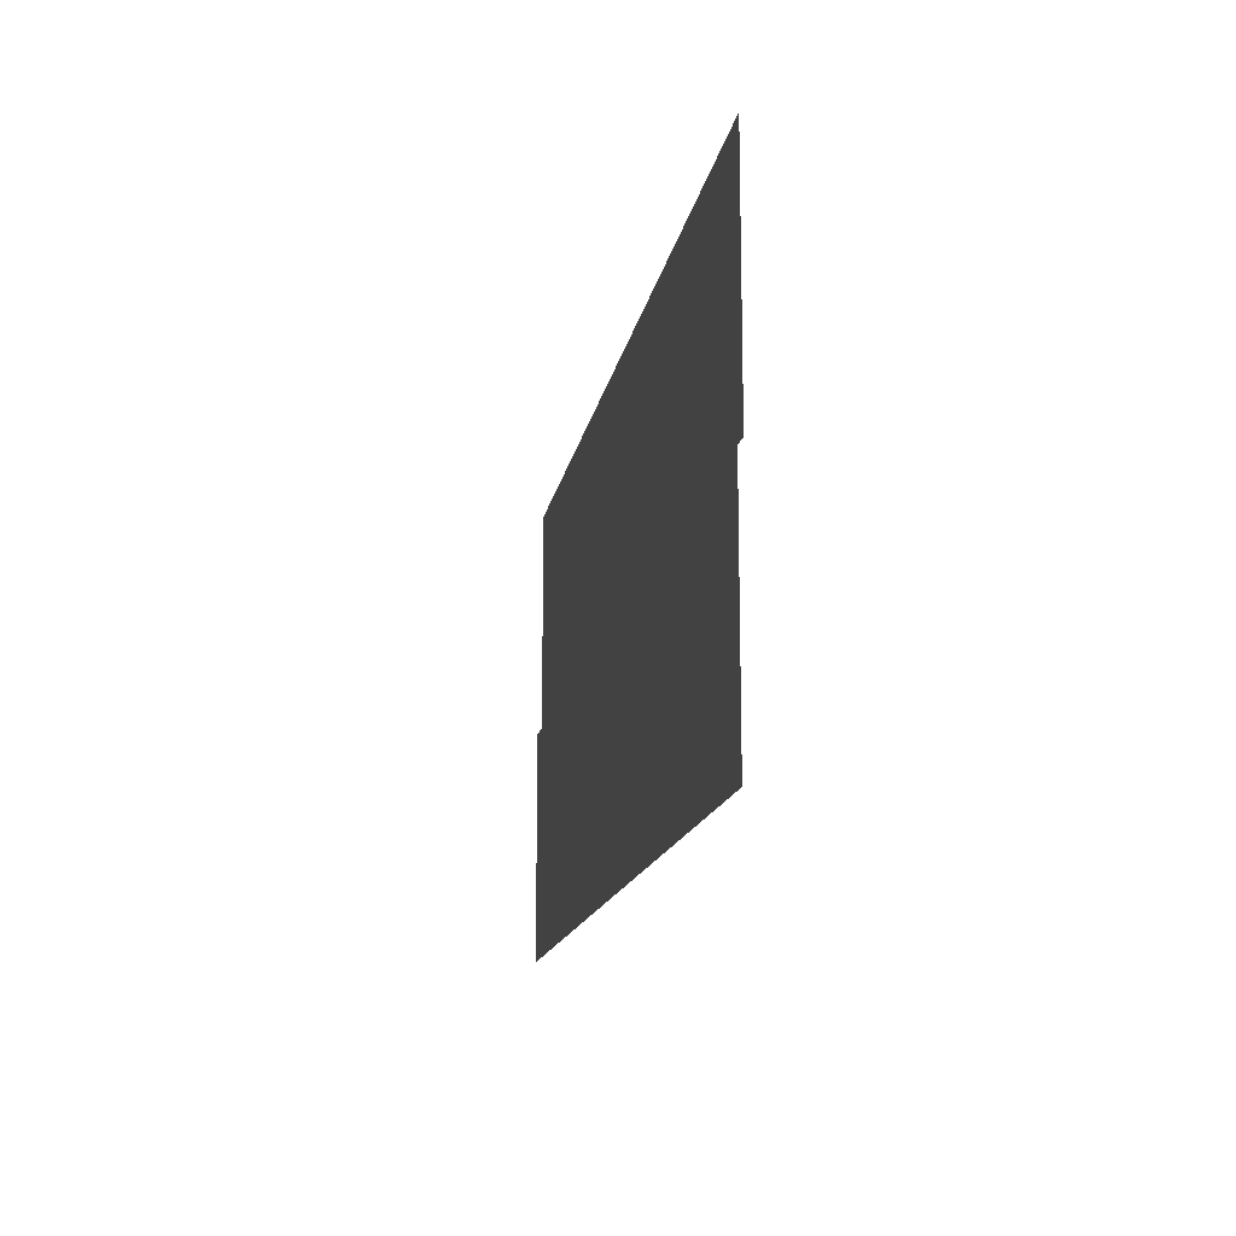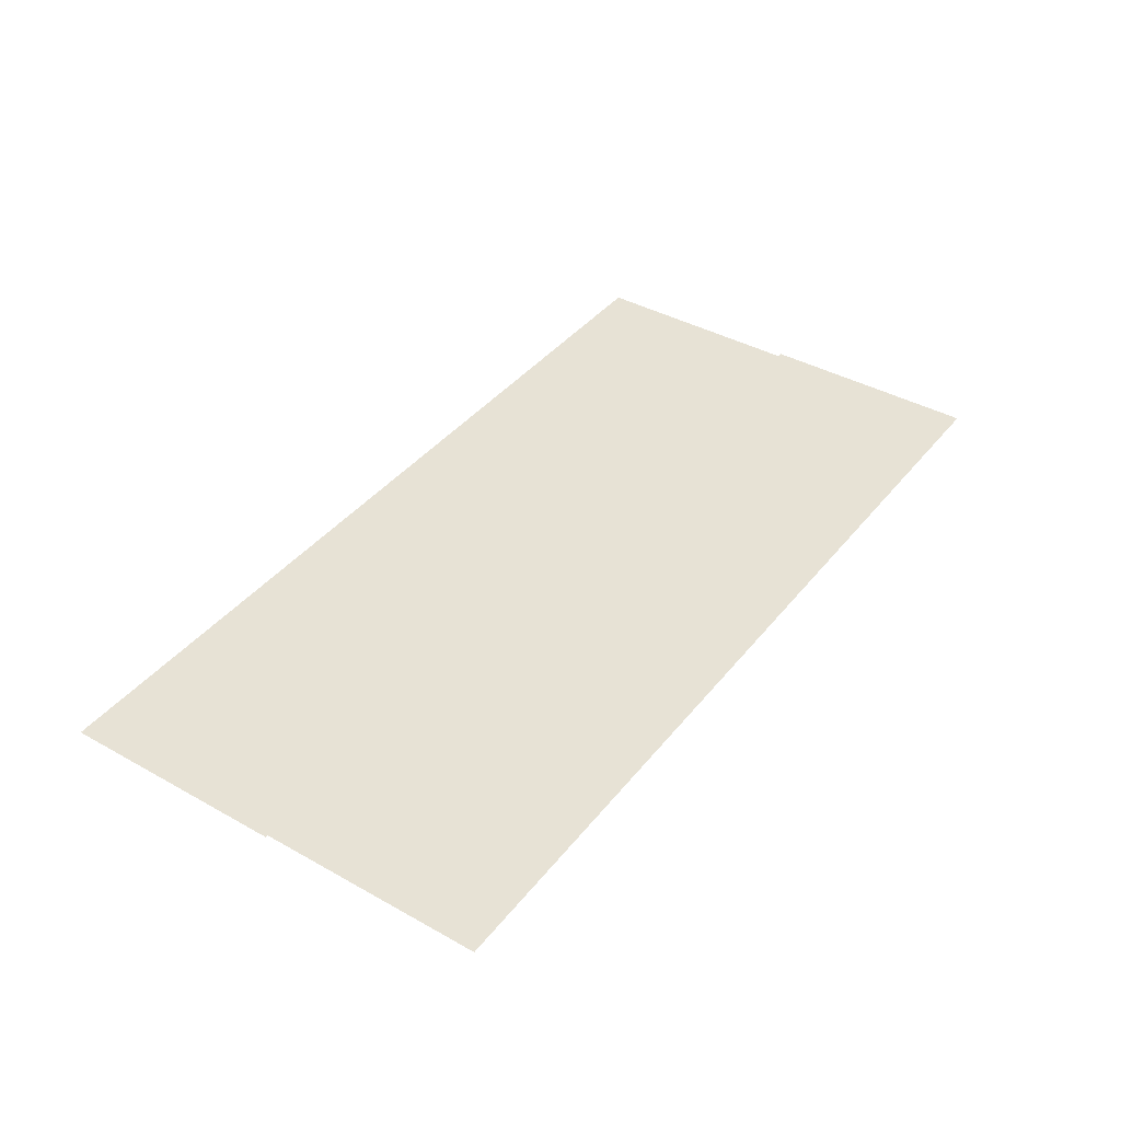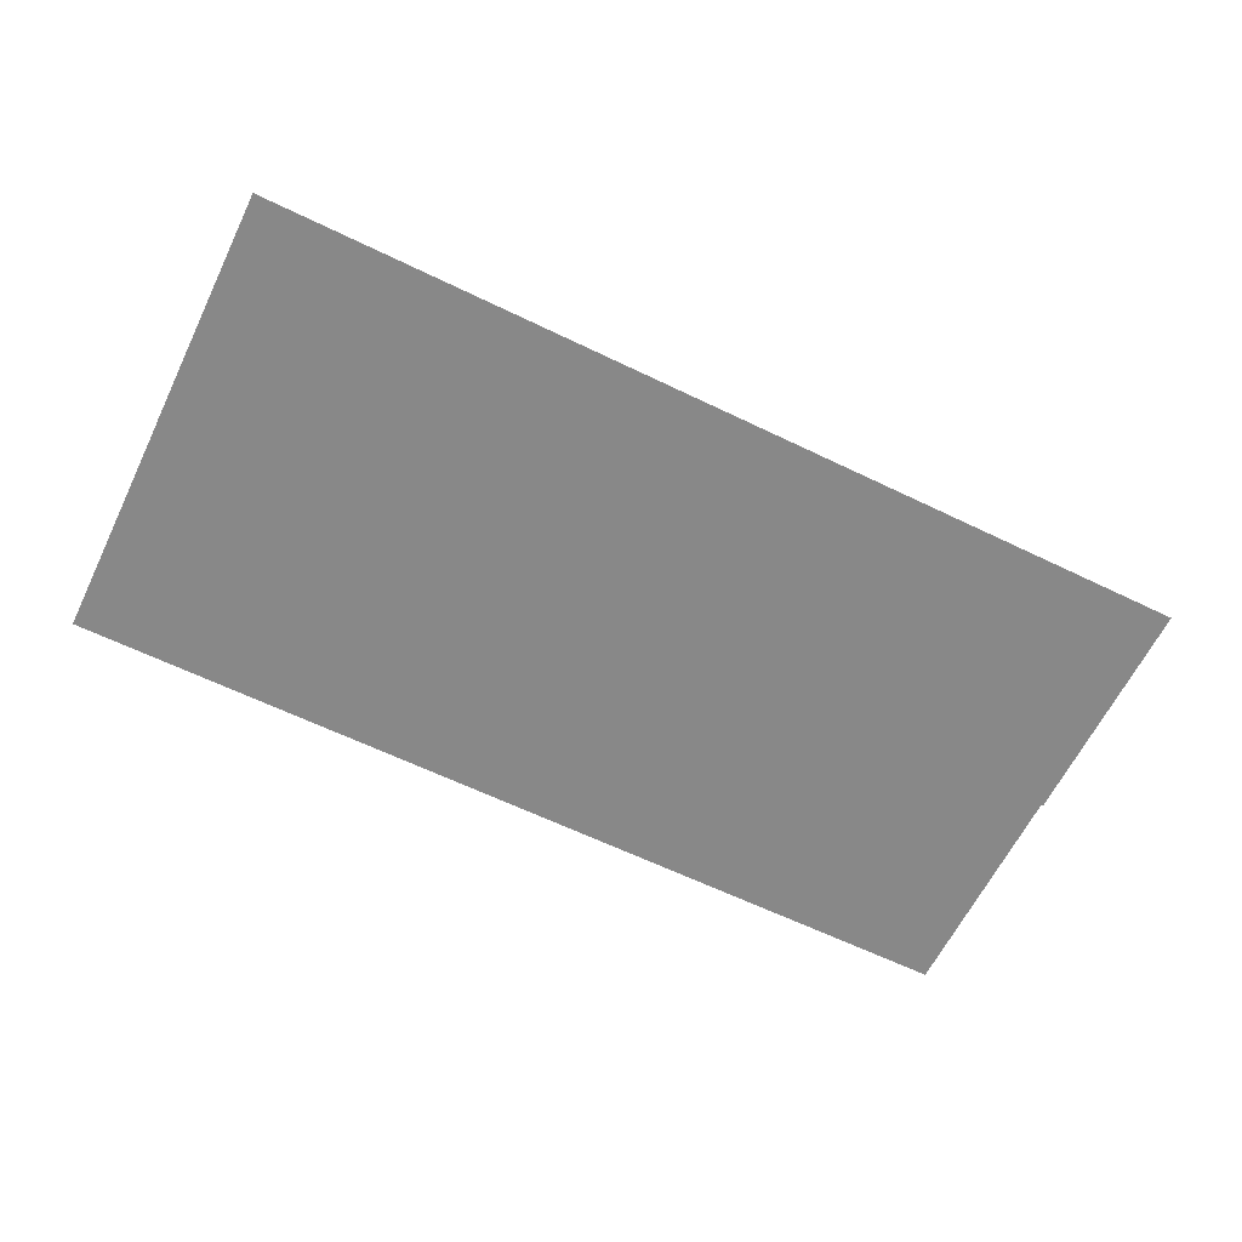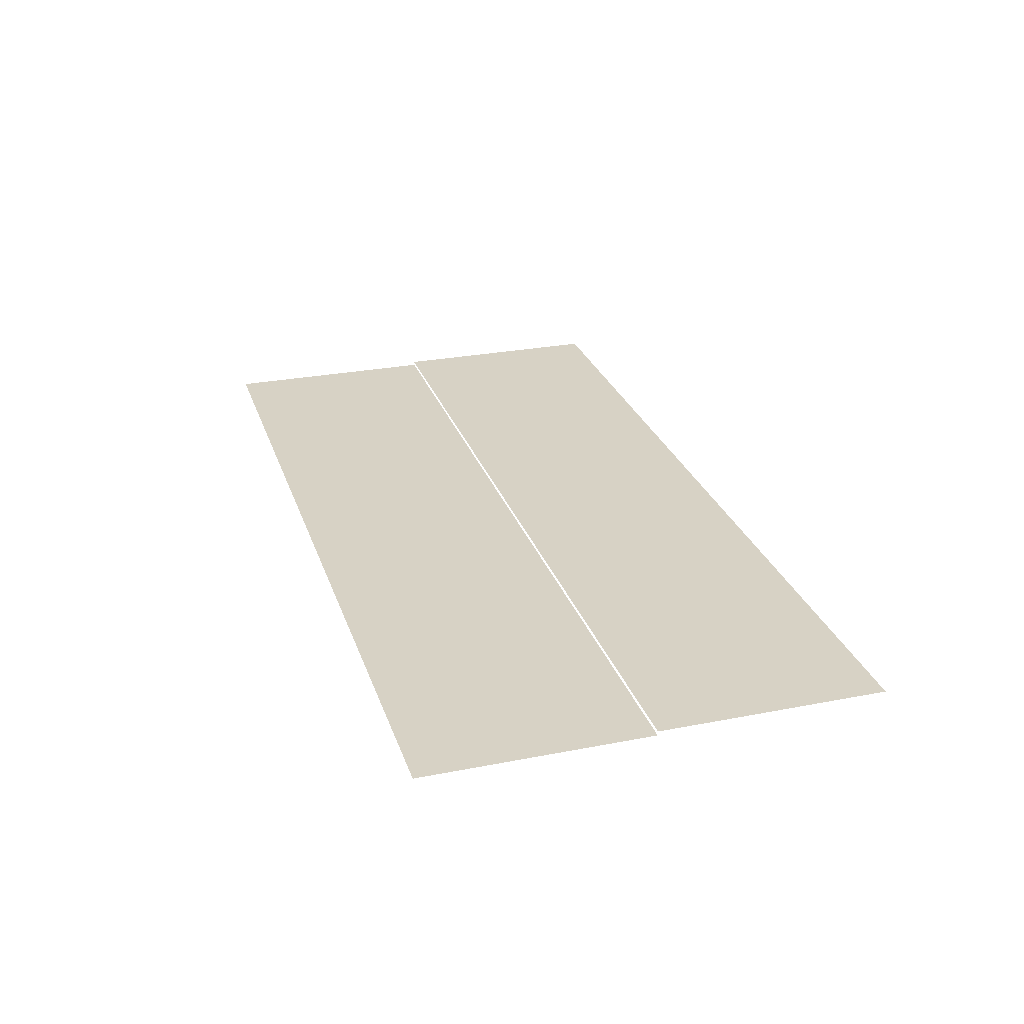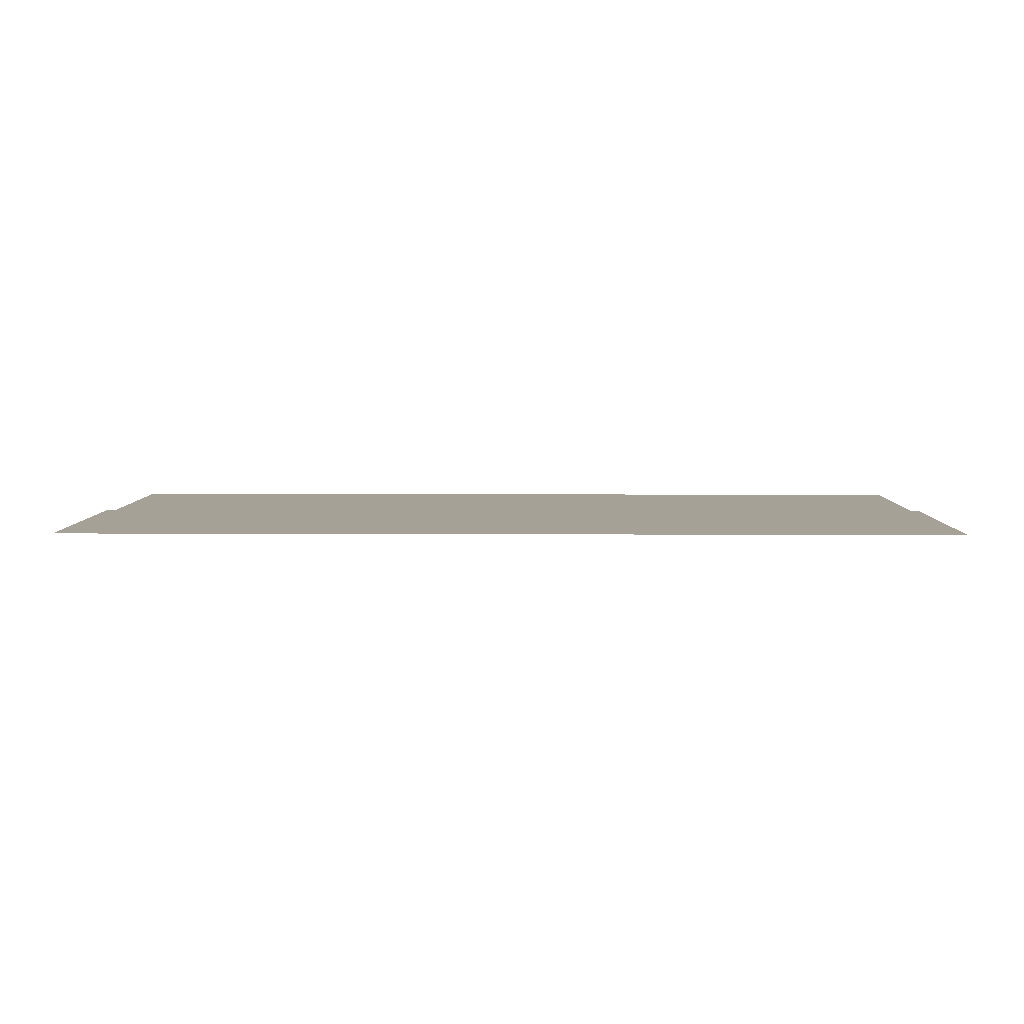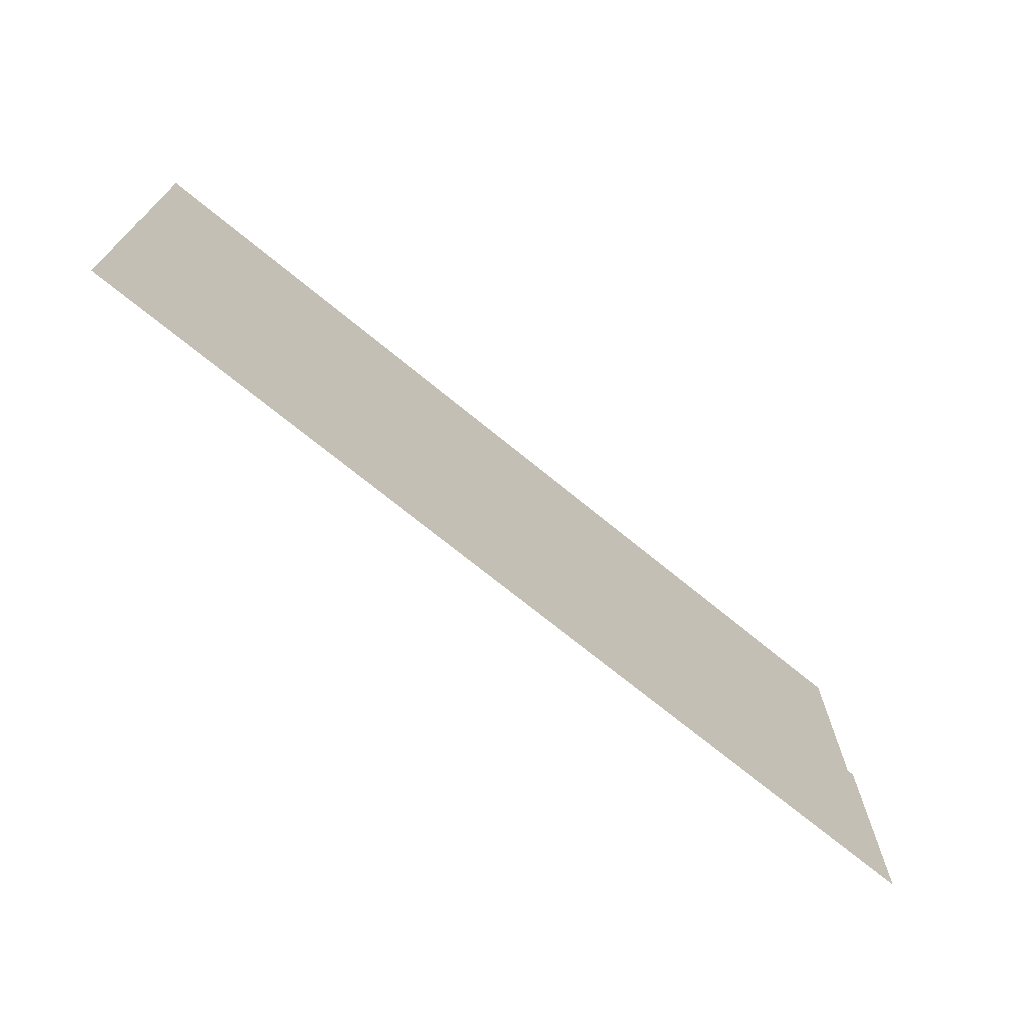
<metadata>
{"format":"obj","ext":"obj","renderer":"f3d","projection":"perspective","resolution":1024,"background":"white","views":[{"elev":-15.0,"azim":-99.9,"up":"+Y"},{"elev":40.1,"azim":124.6,"up":"+Z"},{"elev":-62.8,"azim":-26.1,"up":"+Z"},{"elev":27.3,"azim":73.2,"up":"+Z"},{"elev":6.1,"azim":-179.1,"up":"+Z"},{"elev":-71.1,"azim":140.6,"up":"+Y"}]}
</metadata>
<code>
v -2.88 -1.6 -0.0289
v -3.2 -1.6 -0.0289
v -3.2 -1.28 -0.0289
v -2.88 -1.28 -0.0289
v -3.2 -1.6 -0.0289
v -3.52 -1.6 -0.0289
v -3.52 -1.28 -0.0289
v -3.2 -1.28 -0.0289
v -3.52 -1.6 -0.0289
v -3.84 -1.6 -0.0289
v -3.84 -1.28 -0.0289
v -3.52 -1.28 -0.0289
v -3.84 -1.6 -0.0289
v -4.16 -1.6 -0.0289
v -4.16 -1.28 -0.0289
v -3.84 -1.28 -0.0289
v -2.88 -1.92 -0.03468
v -3.2 -1.92 -0.03468
v -3.2 -1.6 -0.03468
v -2.88 -1.6 -0.03468
v -3.2 -1.92 -0.03468
v -3.52 -1.92 -0.03468
v -3.52 -1.6 -0.03468
v -3.2 -1.6 -0.03468
v -3.52 -1.92 -0.03468
v -3.84 -1.92 -0.03468
v -3.84 -1.6 -0.03468
v -3.52 -1.6 -0.03468
v -3.84 -1.92 -0.03468
v -4.16 -1.92 -0.03468
v -4.16 -1.6 -0.03468
v -3.84 -1.6 -0.03468
g NewBadManor_mesh_0284
f 1 2 3 4
f 5 6 7 8
f 9 10 11 12
f 13 14 15 16
f 17 18 19 20
f 21 22 23 24
f 25 26 27 28
f 29 30 31 32

</code>
